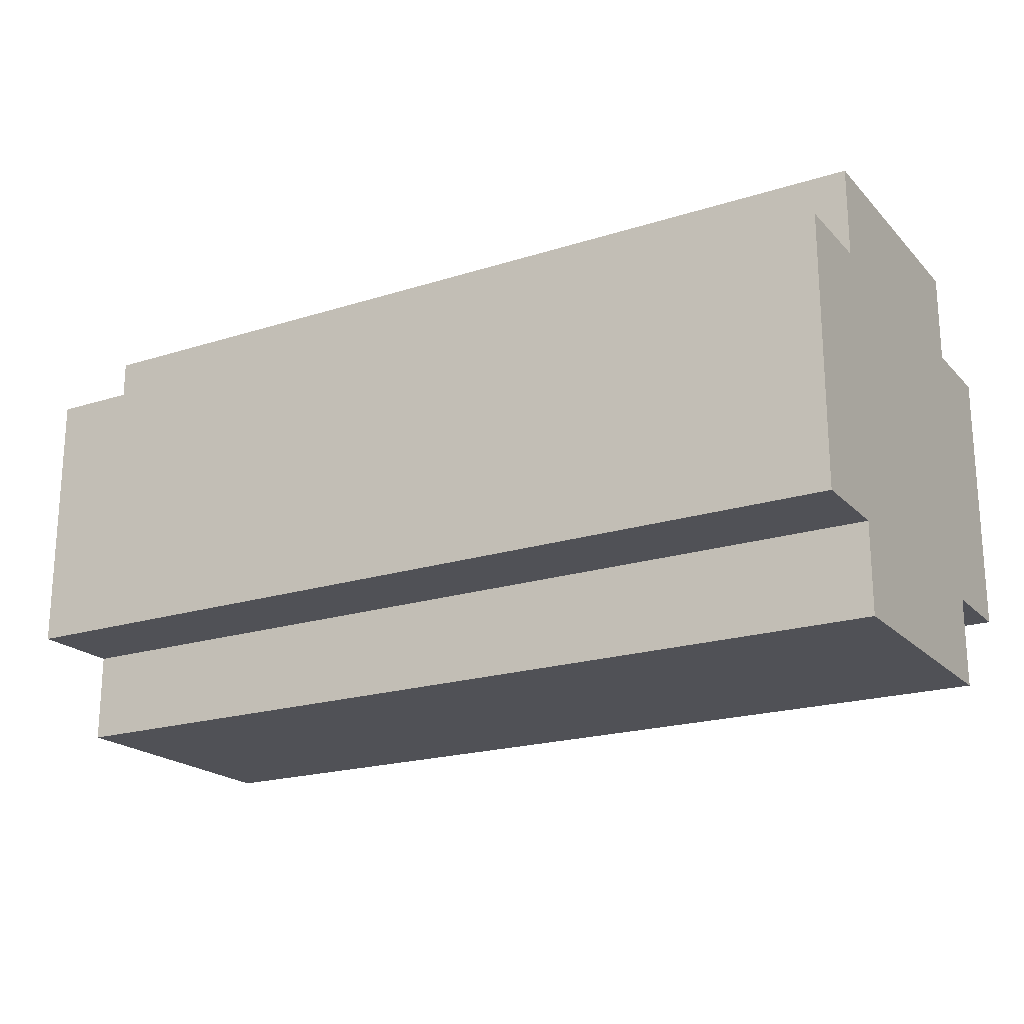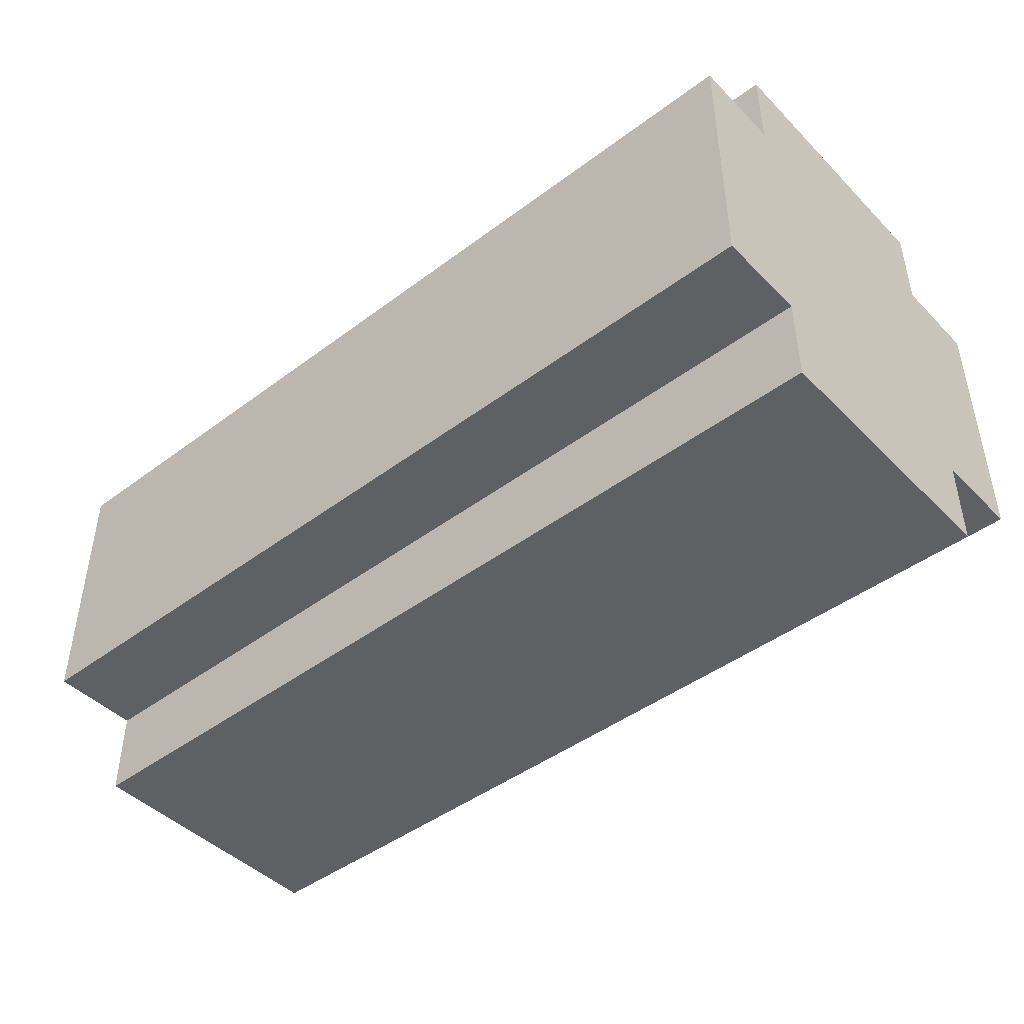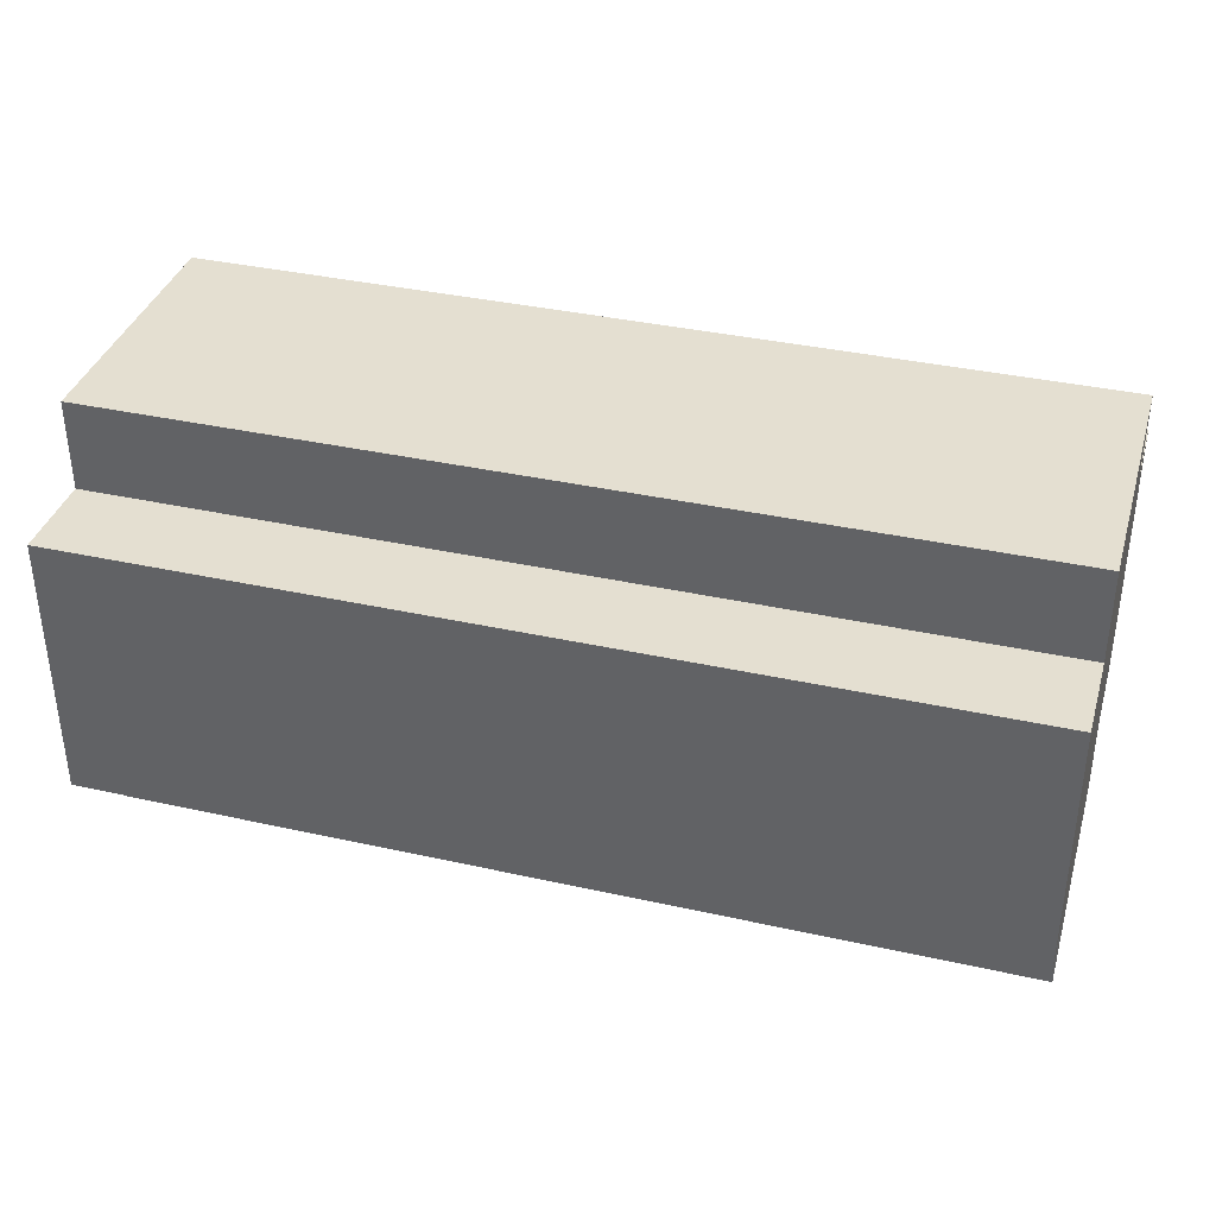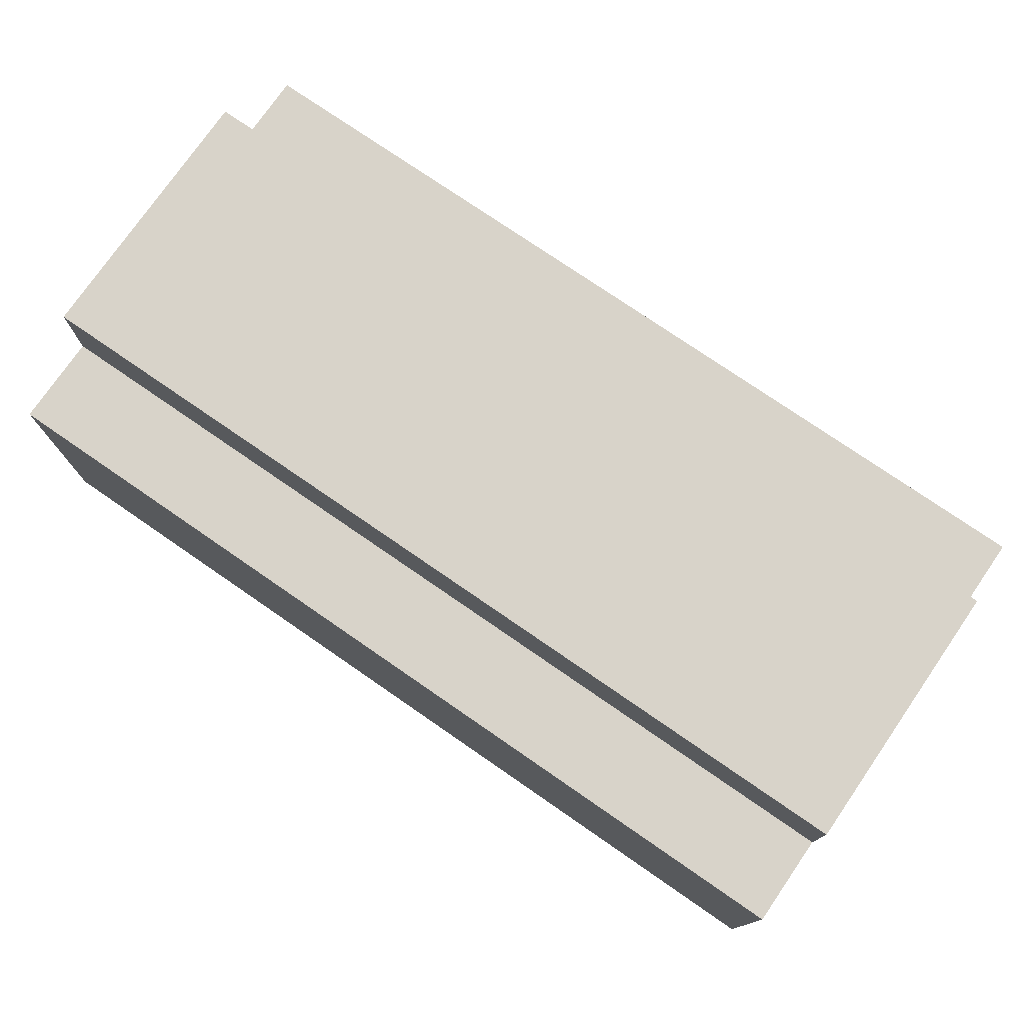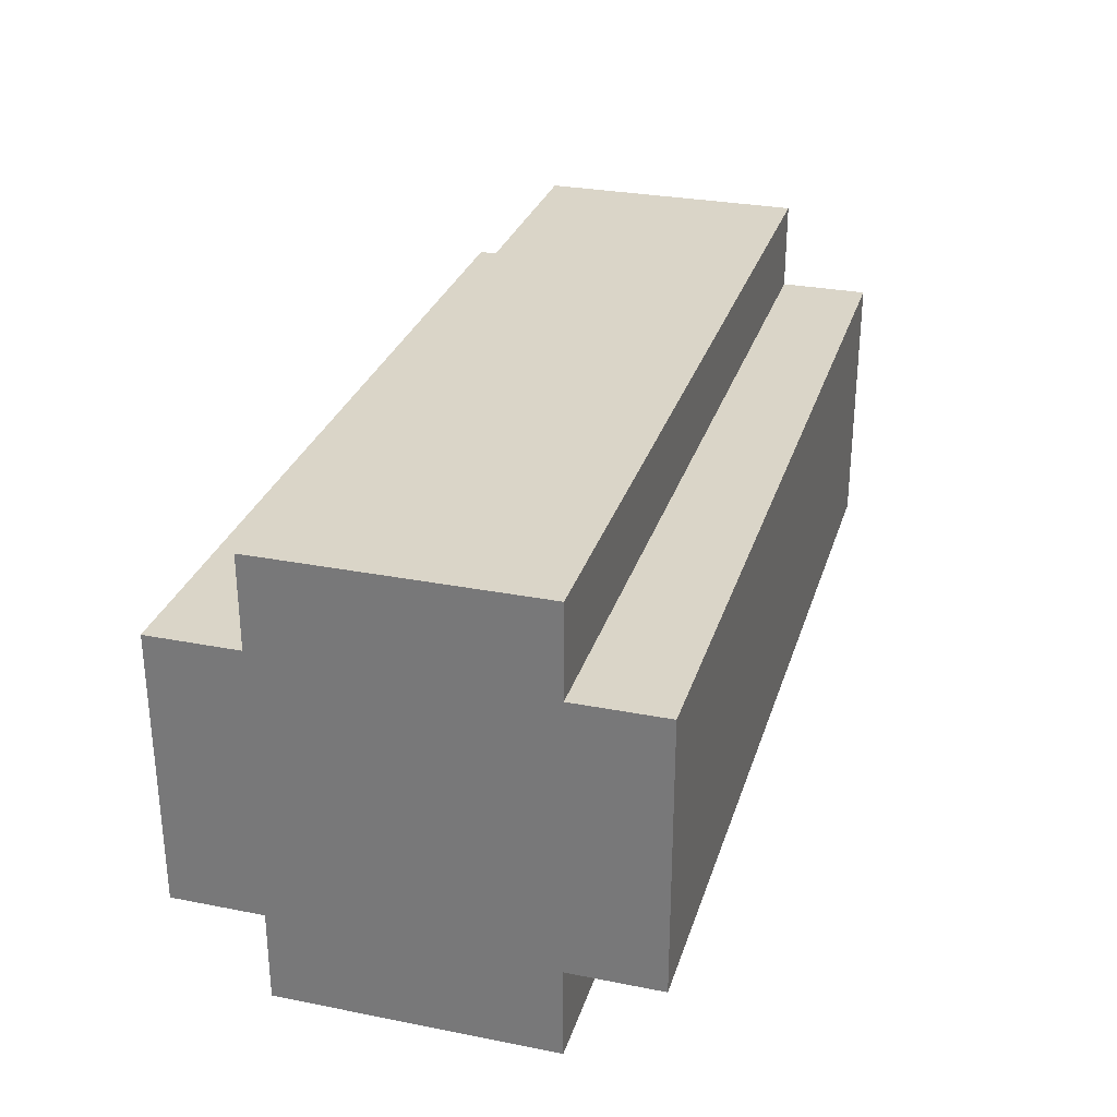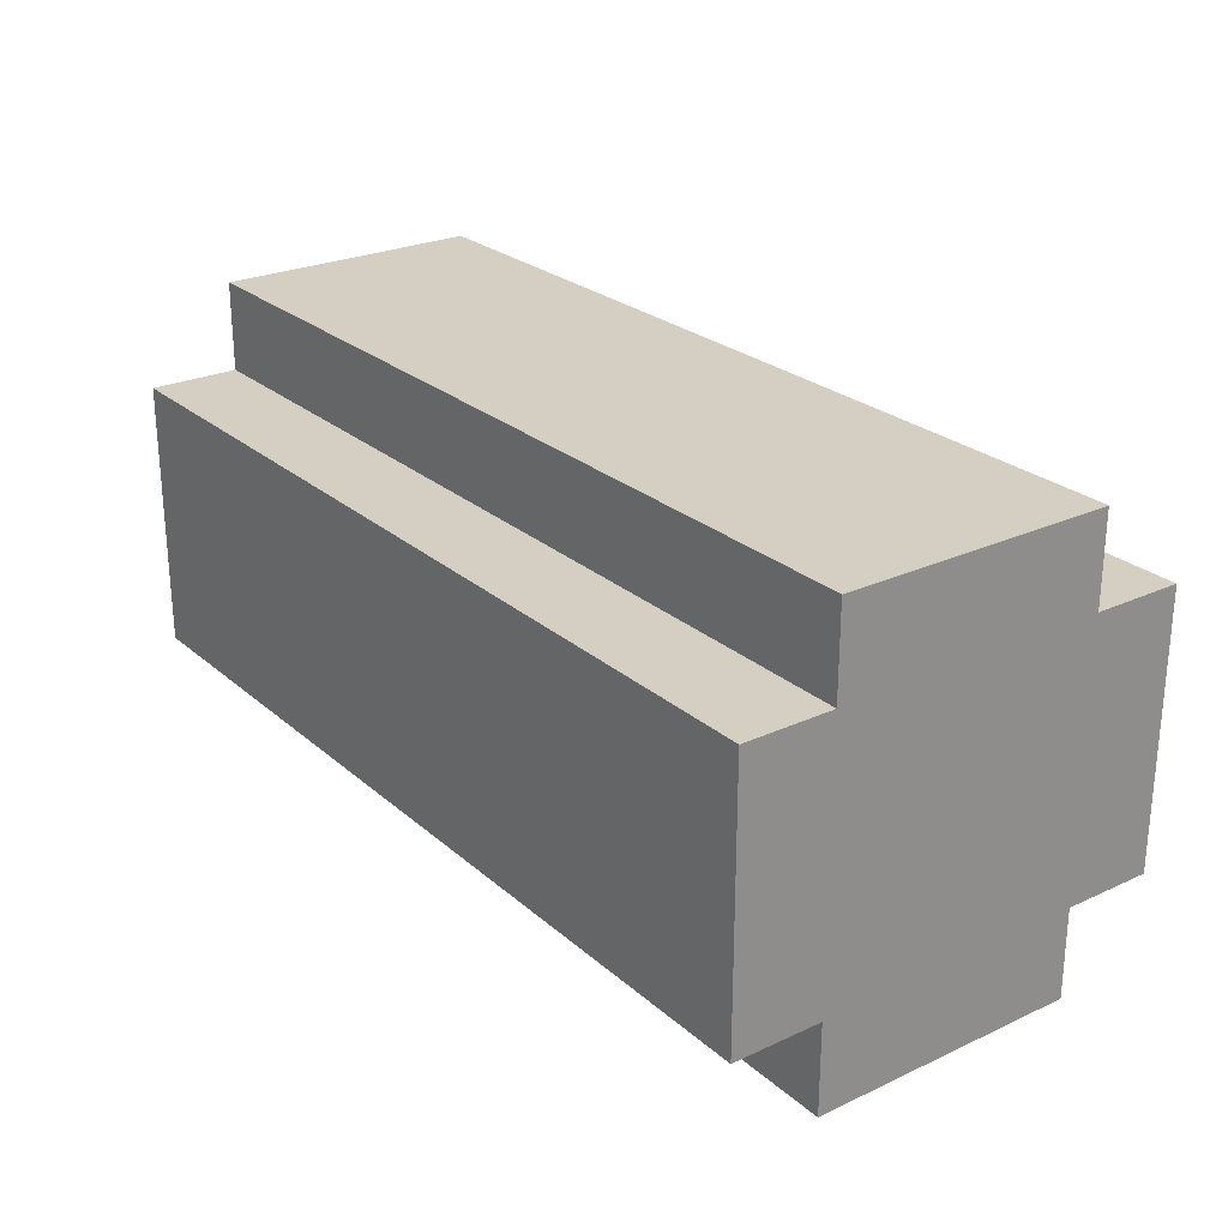
<metadata>
{"format":"obj","ext":"obj","renderer":"f3d","projection":"perspective","resolution":1024,"background":"white","views":[{"elev":-20.3,"azim":-149.9,"up":"+Y"},{"elev":-44.9,"azim":-139.0,"up":"+Y"},{"elev":36.7,"azim":-163.9,"up":"+Z"},{"elev":76.0,"azim":-145.4,"up":"+Z"},{"elev":29.2,"azim":-73.8,"up":"+Z"},{"elev":25.4,"azim":-126.5,"up":"+Y"}]}
</metadata>
<code>
g bullet
v -5 0 1.5
v -5 0 -1.5
v -5 1 2.5
v -5 1 1.5
v -5 1 -1.5
v -5 1 -2.5
v -5 4 2.5
v -5 4 1.5
v -5 4 -1.5
v -5 4 -2.5
v -5 5 1.5
v -5 5 -1.5
v 5 0 1.5
v 5 0 -1.5
v 5 1 2.5
v 5 1 1.5
v 5 1 -1.5
v 5 1 -2.5
v 5 4 2.5
v 5 4 1.5
v 5 4 -1.5
v 5 4 -2.5
v 5 5 1.5
v 5 5 -1.5
v -5 1 2.5
v -5 4 2.5
v 5 1 2.5
v 5 4 2.5
v -5 0 1.5
v -5 1 1.5
v -5 4 1.5
v -5 5 1.5
v 5 0 1.5
v 5 1 1.5
v 5 4 1.5
v 5 5 1.5
v -5 0 -1.5
v -5 1 -1.5
v -5 4 -1.5
v -5 5 -1.5
v 5 0 -1.5
v 5 1 -1.5
v 5 4 -1.5
v 5 5 -1.5
v -5 1 -2.5
v -5 4 -2.5
v 5 1 -2.5
v 5 4 -2.5
v -5 0 1.5
v 5 0 1.5
v -5 0 -1.5
v 5 0 -1.5
v -5 1 2.5
v 5 1 2.5
v -5 1 1.5
v 5 1 1.5
v -5 1 -1.5
v 5 1 -1.5
v -5 1 -2.5
v 5 1 -2.5
v -5 4 2.5
v 5 4 2.5
v -5 4 1.5
v 5 4 1.5
v -5 4 -1.5
v 5 4 -1.5
v -5 4 -2.5
v 5 4 -2.5
v -5 5 1.5
v 5 5 1.5
v -5 5 -1.5
v 5 5 -1.5
f 4 2 1
f 5 2 4
f 7 4 3
f 7 6 5
f 7 5 4
f 8 6 7
f 9 6 8
f 10 6 9
f 11 9 8
f 12 9 11
f 13 14 16
f 16 14 17
f 15 16 19
f 17 18 19
f 16 17 19
f 19 18 20
f 20 18 21
f 21 18 22
f 20 21 23
f 23 21 24
f 27 26 25
f 28 26 27
f 33 30 29
f 34 30 33
f 35 32 31
f 36 32 35
f 37 38 41
f 41 38 42
f 39 40 43
f 43 40 44
f 45 46 47
f 47 46 48
f 51 50 49
f 52 50 51
f 55 54 53
f 56 54 55
f 59 58 57
f 60 58 59
f 61 62 63
f 63 62 64
f 65 66 67
f 67 66 68
f 69 70 71
f 71 70 72

</code>
